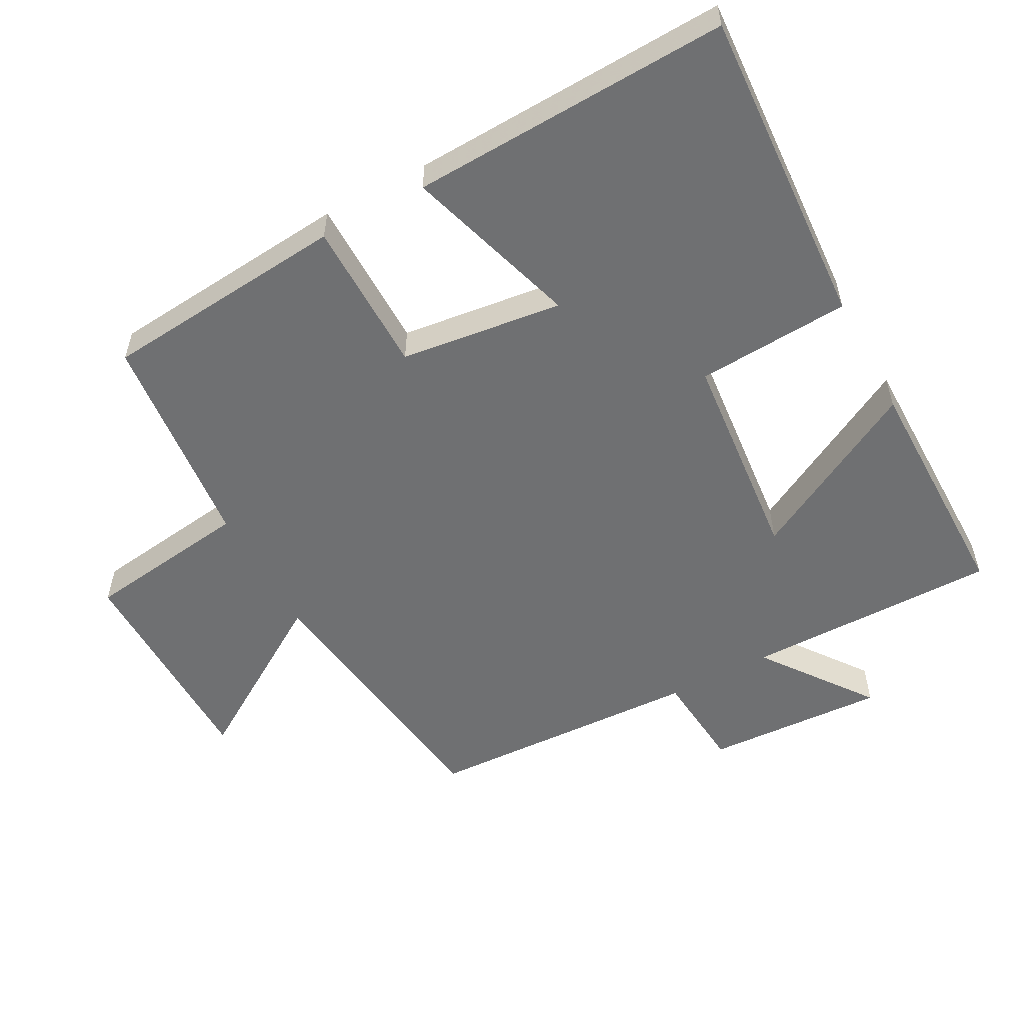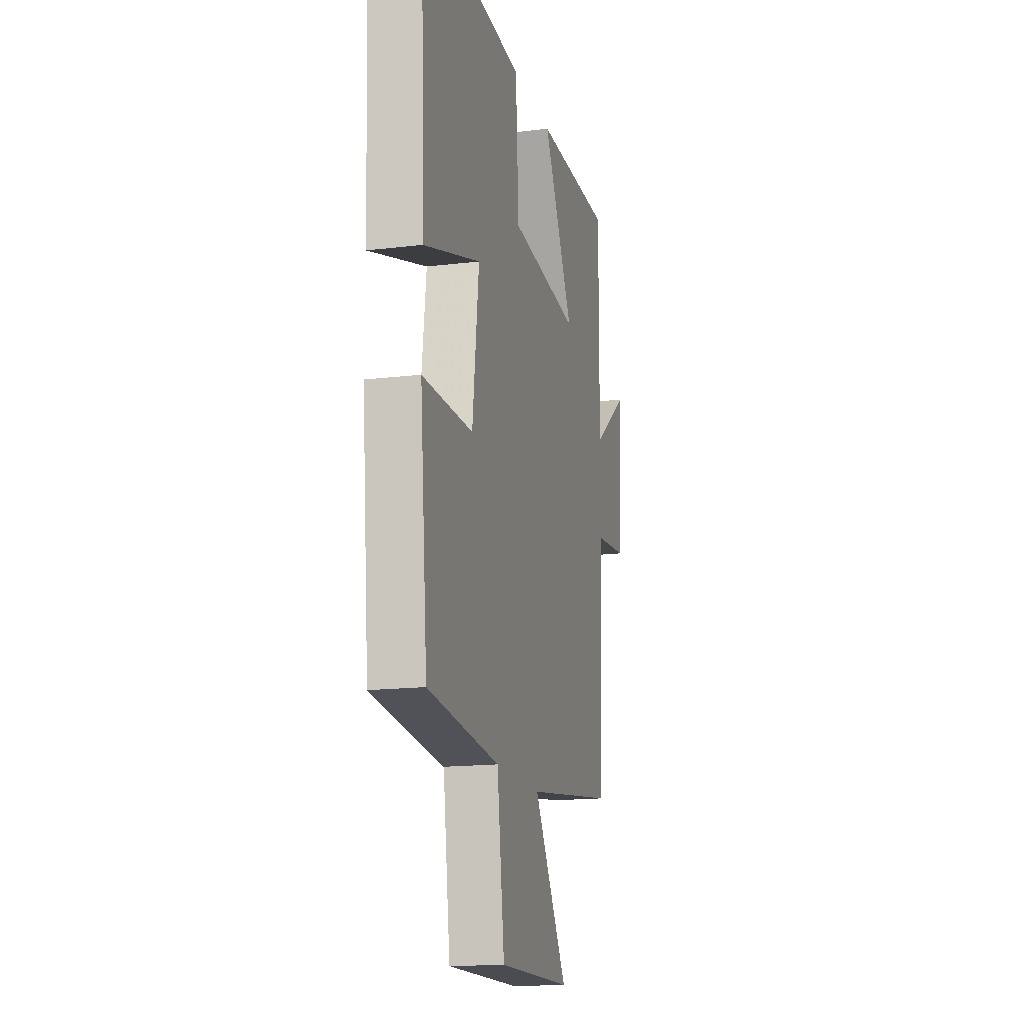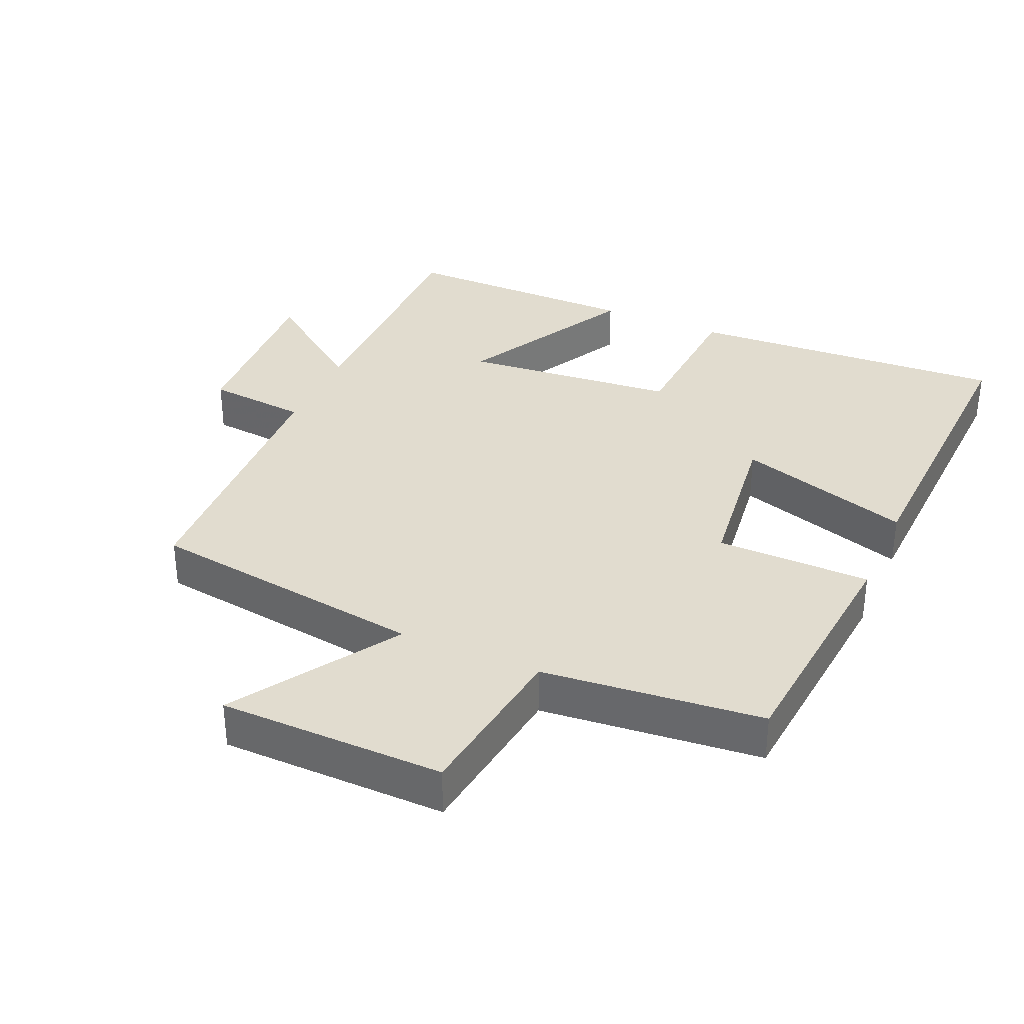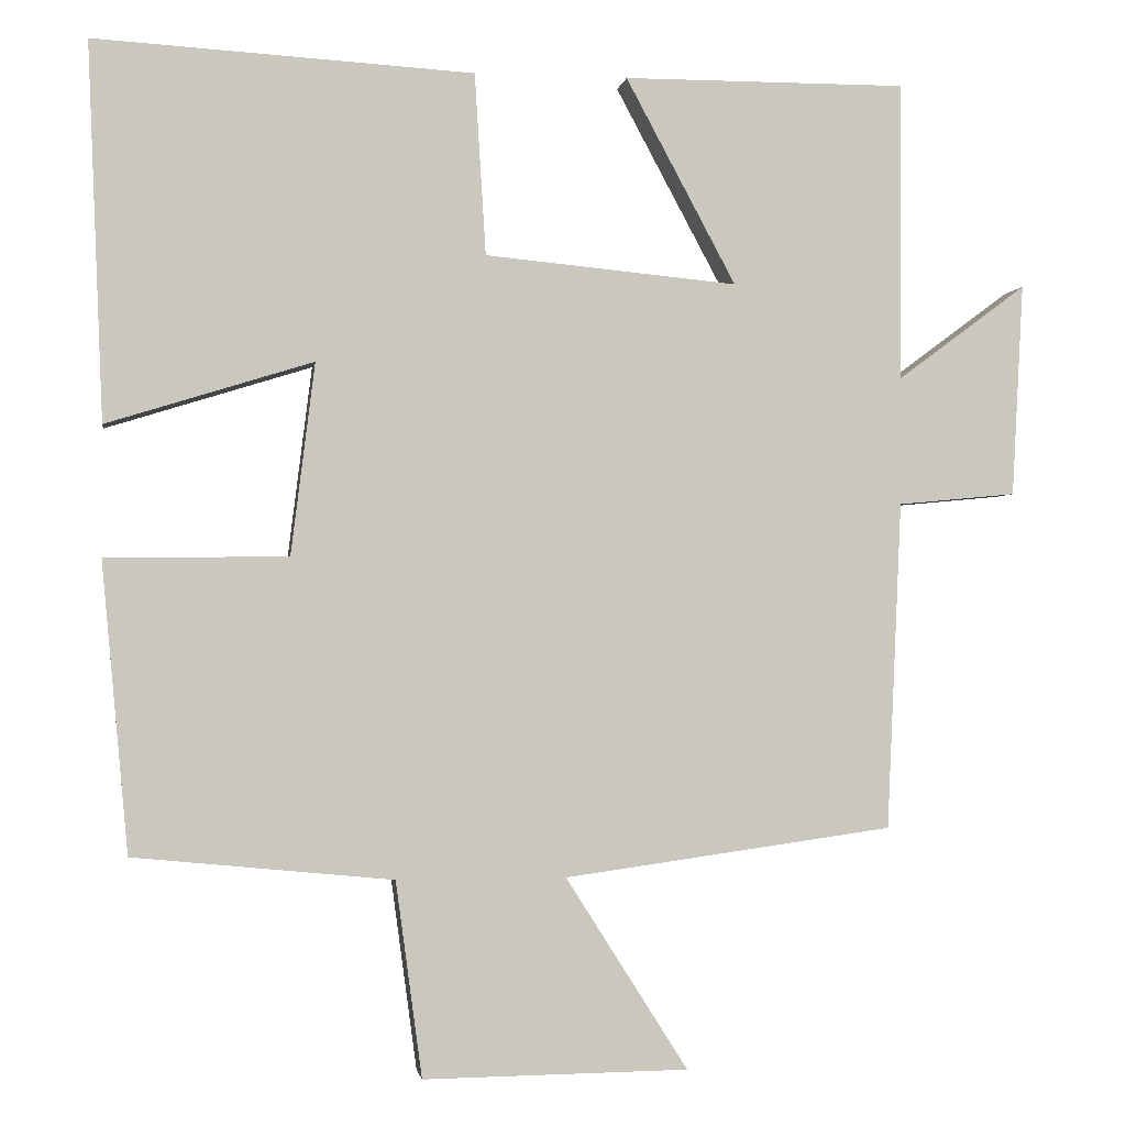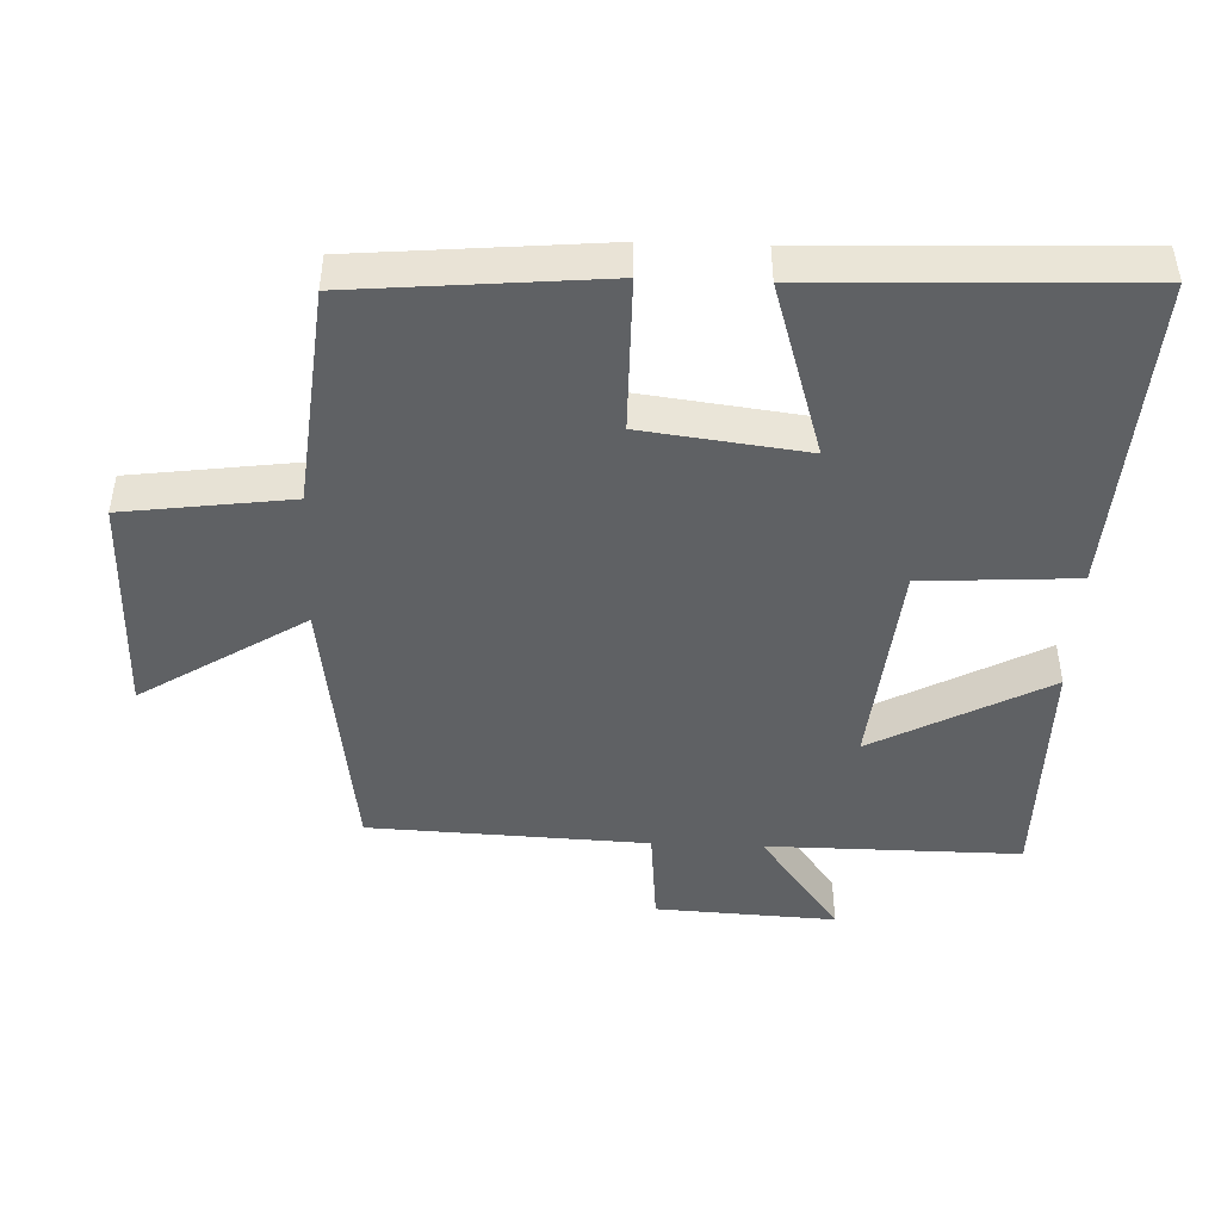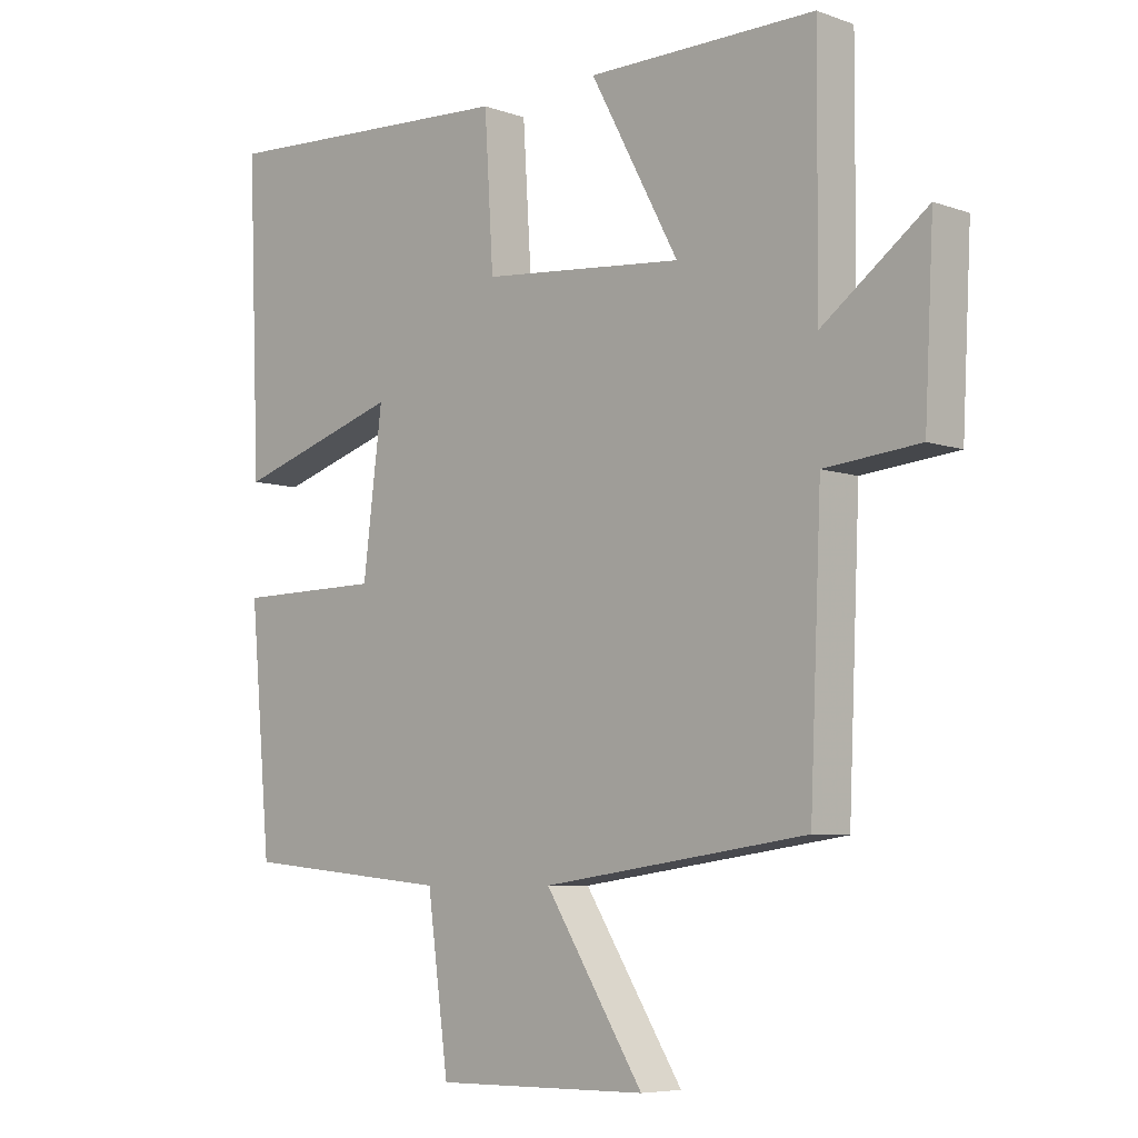
<metadata>
{"format":"obj","ext":"obj","renderer":"f3d","projection":"perspective","resolution":1024,"background":"white","views":[{"elev":-54.8,"azim":-61.7,"up":"+Y"},{"elev":-16.1,"azim":-75.9,"up":"+Z"},{"elev":34.4,"azim":-156.2,"up":"+Y"},{"elev":-1.5,"azim":-8.7,"up":"+Z"},{"elev":-45.6,"azim":-92.3,"up":"+Y"},{"elev":-6.7,"azim":44.1,"up":"+Z"}]}
</metadata>
<code>
v 0.482 0.07 -0.443
v 0.07 0.07 -0.5
v 0.223 0.07 -0.741
v -0.109 0.07 -0.745
v -0.142 0.07 -0.5
v -0.467 0.07 -0.468
v -0.5 0.07 -0.105
v -0.272 0.07 -0.103
v -0.242 0.07 0.137
v -0.5 0.07 0.057
v -0.519 0.07 0.528
v -0.045 0.07 0.5
v -0.031 0.07 0.273
v 0.285 0.07 0.243
v 0.147 0.07 0.5
v 0.502 0.07 0.501
v 0.5 0.07 0.127
v 0.662 0.07 0.247
v 0.648 0.07 -0.019
v 0.5 0.07 -0.033
v 0.482 0 -0.443
v 0.07 0 -0.5
v 0.223 0 -0.741
v -0.109 0 -0.745
v -0.142 0 -0.5
v -0.467 0 -0.468
v -0.5 0 -0.105
v -0.272 0 -0.103
v -0.242 0 0.137
v -0.5 0 0.057
v -0.519 0 0.528
v -0.045 0 0.5
v -0.031 0 0.273
v 0.285 0 0.243
v 0.147 0 0.5
v 0.502 0 0.501
v 0.5 0 0.127
v 0.662 0 0.247
v 0.648 0 -0.019
v 0.5 0 -0.033
f 17 18 19 20
f 17 20 1 2
f 14 15 16 17
f 13 14 17 2
f 10 11 12 13
f 9 10 13
f 8 9 13 2
f 5 6 7 8
f 5 8 2 3
f 3 4 5
f 40 39 38 37
f 22 21 40 37
f 37 36 35 34
f 22 37 34 33
f 33 32 31 30
f 33 30 29
f 22 33 29 28
f 28 27 26 25
f 23 22 28 25
f 25 24 23
f 1 21 22 2
f 2 22 23 3
f 3 23 24 4
f 4 24 25 5
f 5 25 26 6
f 6 26 27 7
f 7 27 28 8
f 8 28 29 9
f 9 29 30 10
f 10 30 31 11
f 11 31 32 12
f 12 32 33 13
f 13 33 34 14
f 14 34 35 15
f 15 35 36 16
f 16 36 37 17
f 17 37 38 18
f 18 38 39 19
f 19 39 40 20
f 20 40 21 1

</code>
